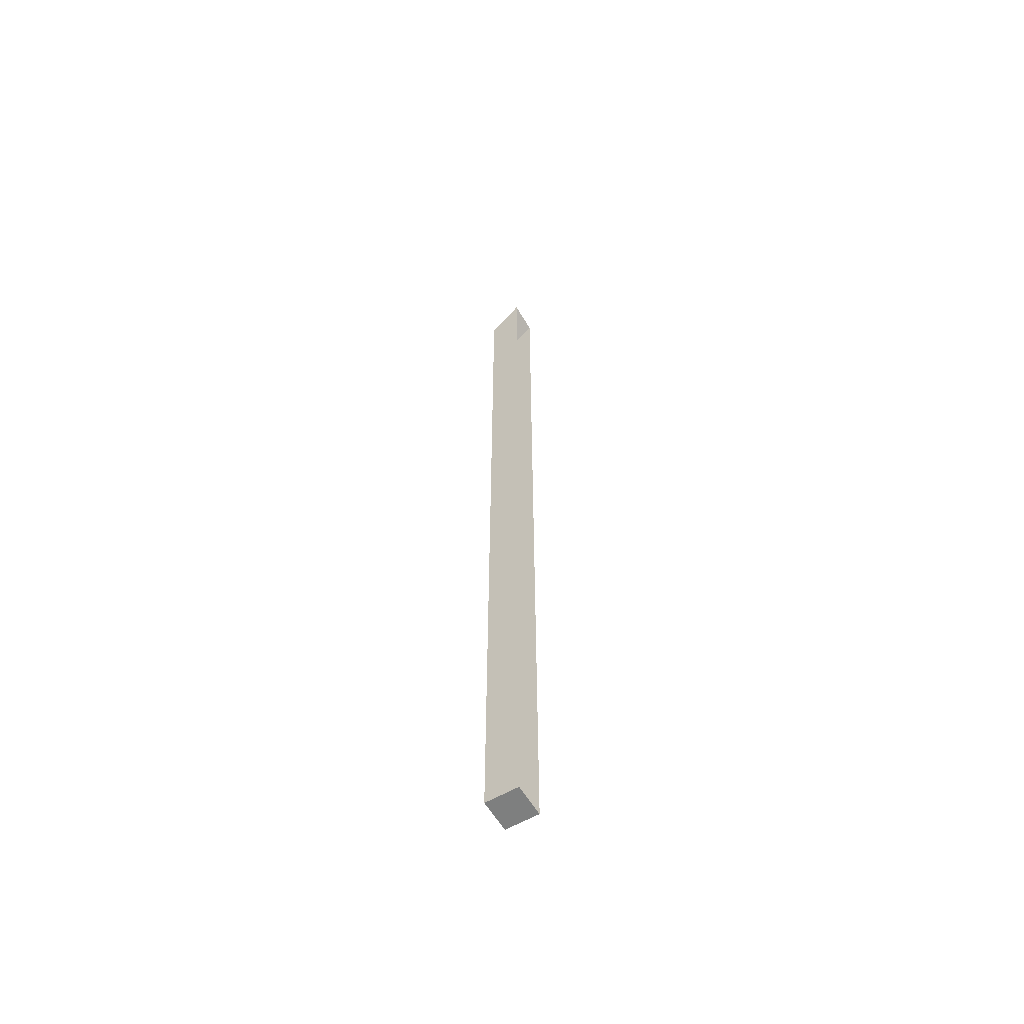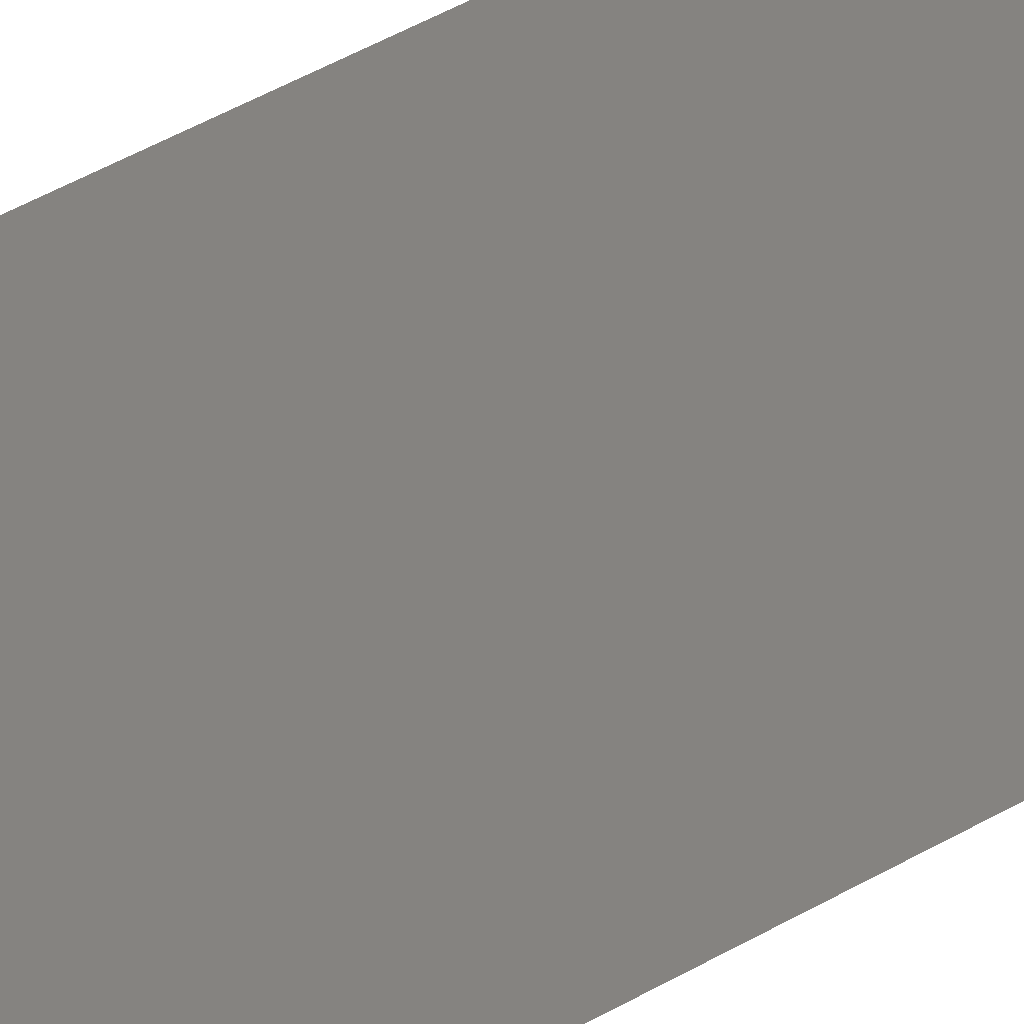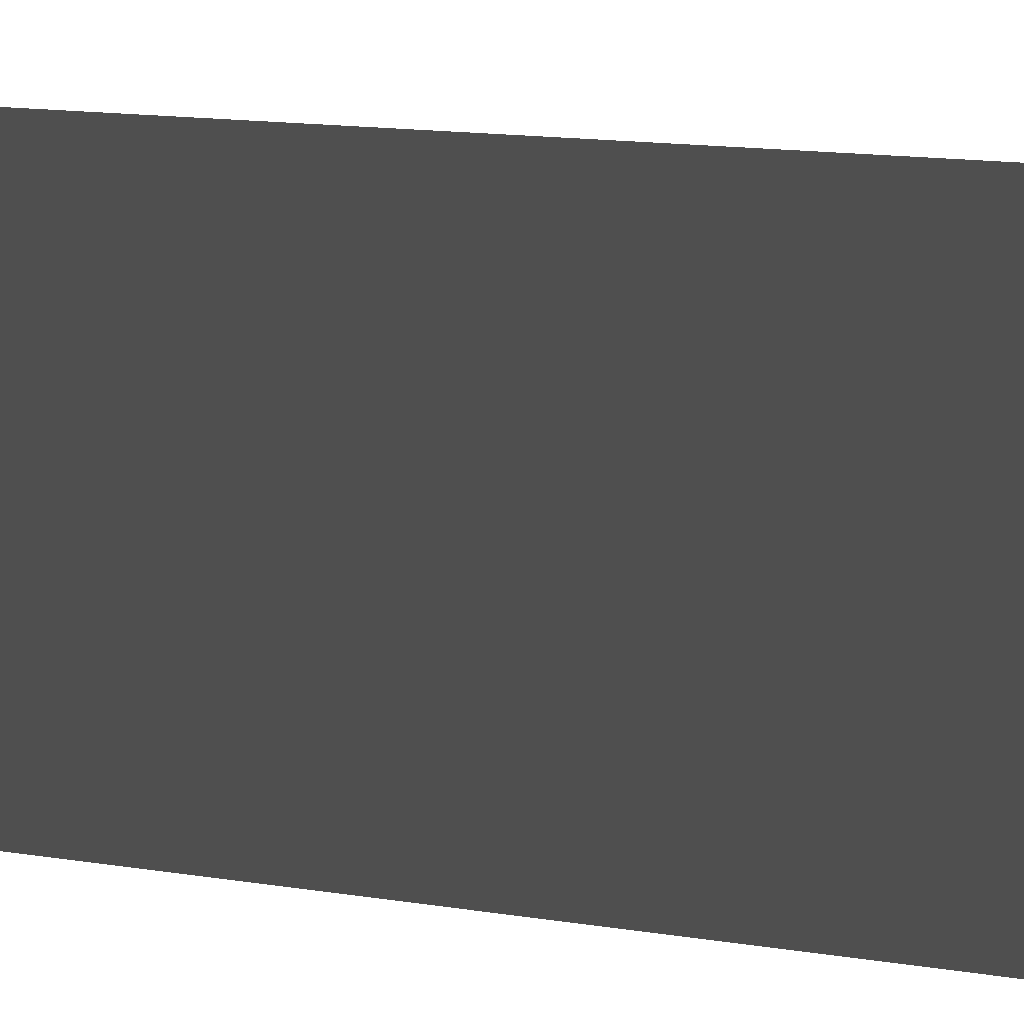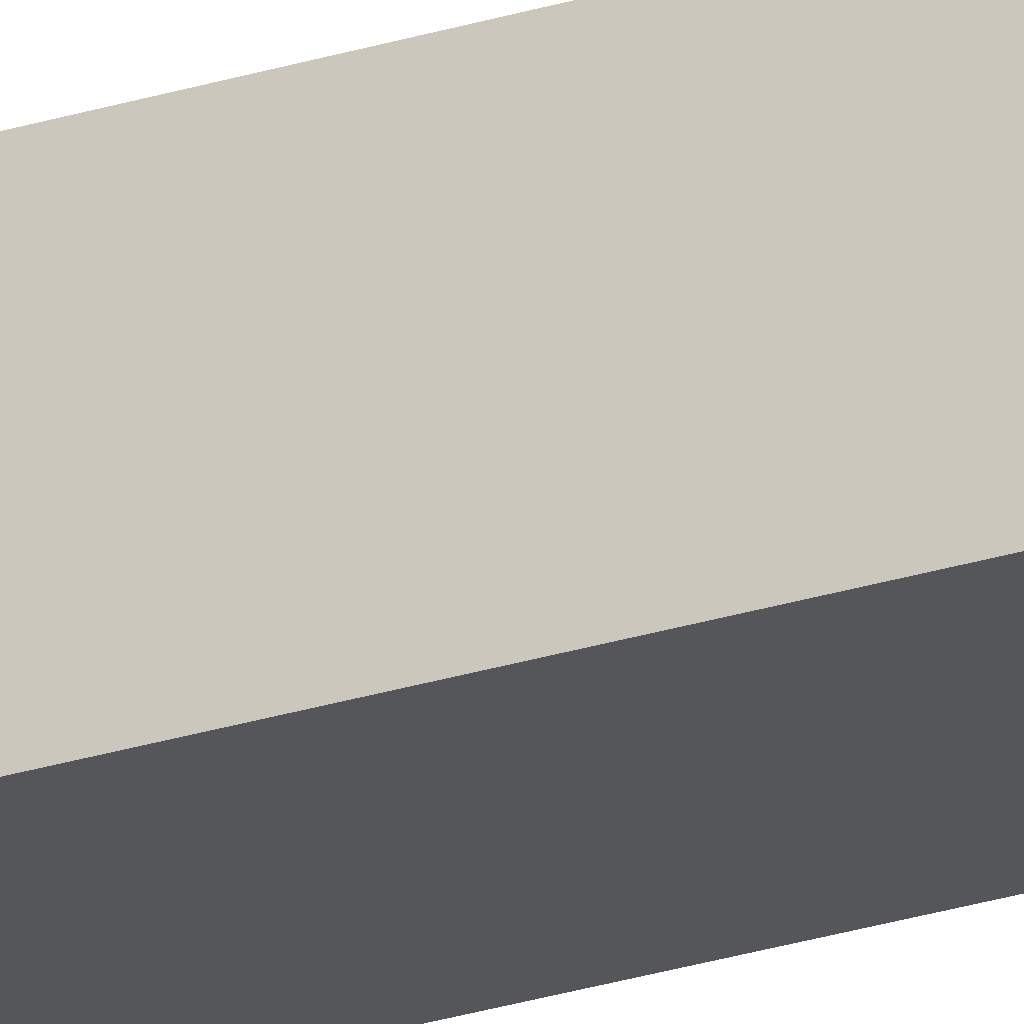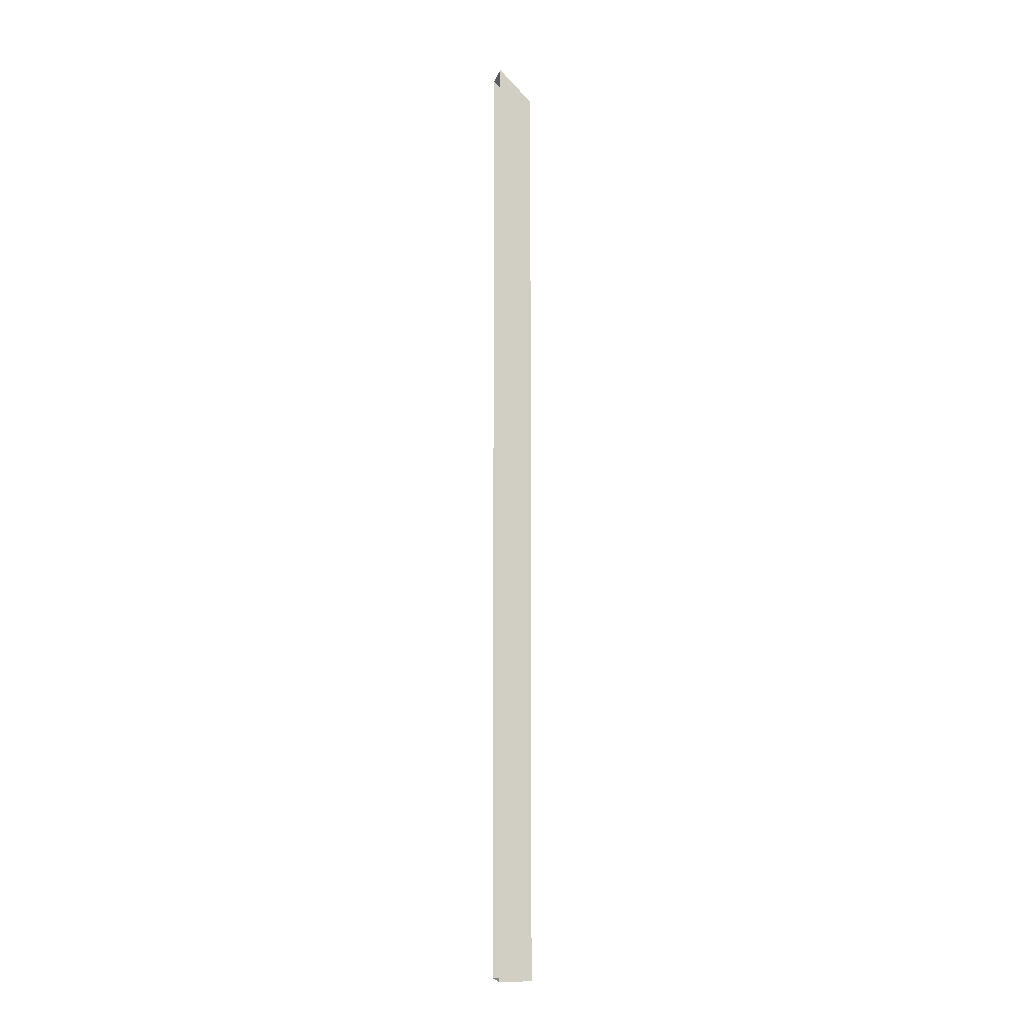
<metadata>
{"format":"obj","ext":"obj","renderer":"f3d","projection":"perspective","resolution":1024,"background":"white","views":[{"elev":-59.6,"azim":-59.4,"up":"+Y"},{"elev":14.6,"azim":27.6,"up":"+Z"},{"elev":1.4,"azim":-15.4,"up":"+Z"},{"elev":-25.4,"azim":-62.6,"up":"+Z"},{"elev":-8.1,"azim":77.5,"up":"+Y"}]}
</metadata>
<code>
g pb_Mesh307192
v -7.868e-06 22 4
v -2 22 4
v 1.55e-06 20 2
v -2 20 2
v 7.391e-06 -36 2
v -2 -36 2
v -2.027e-06 -36 4
v -2 -36 4
v -2.027e-06 -36 4
v -2 -36 4
v -2 -36 4
v -2.027e-06 -36 4
v -2.027e-06 -36 4
v -2 -36 4
v -2 -36 4
v -2 -36 2
v -2 -36 2
v -2 -36 4
v -2 -36 4
v -2 -36 2
v -2 -36 4
v -2 -36 2
v -2 20 2
v -2 22 4
v -2 -36 2
v 7.391e-06 -36 2
v 7.391e-06 -36 2
v -2 -36 2
v -2 -36 2
v 7.391e-06 -36 2
v -2 20 2
v 7.391e-06 -36 2
v 1.55e-06 20 2
v -2 -36 2
v 7.391e-06 -36 2
v -2.027e-06 -36 4
v -2.027e-06 -36 4
v 7.391e-06 -36 2
v 7.391e-06 -36 2
v -2.027e-06 -36 4
v 1.55e-06 20 2
v -2.027e-06 -36 4
v -7.868e-06 22 4
v 7.391e-06 -36 2
g pb_Mesh307192_0
g pb_Mesh307192_1
f 3 2 1
f 3 4 2
f 7 6 5
f 7 8 6
f 11 10 9
f 14 13 12
f 17 16 15
f 20 19 18
f 23 22 21
f 23 21 24
f 27 26 25
f 30 29 28
f 33 32 31
f 32 34 31
f 37 36 35
f 40 39 38
f 43 42 41
f 42 44 41

</code>
